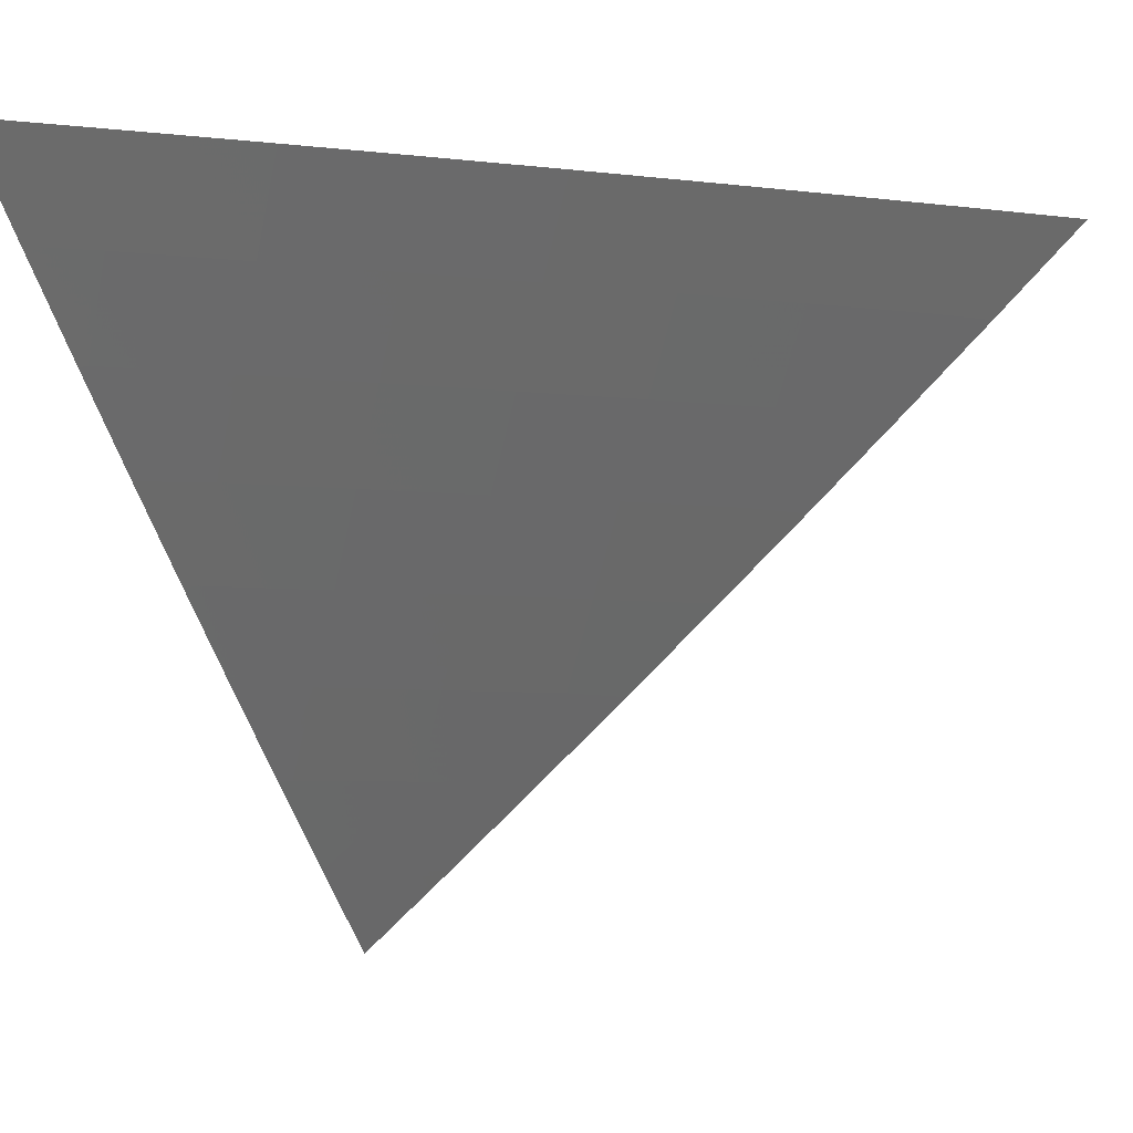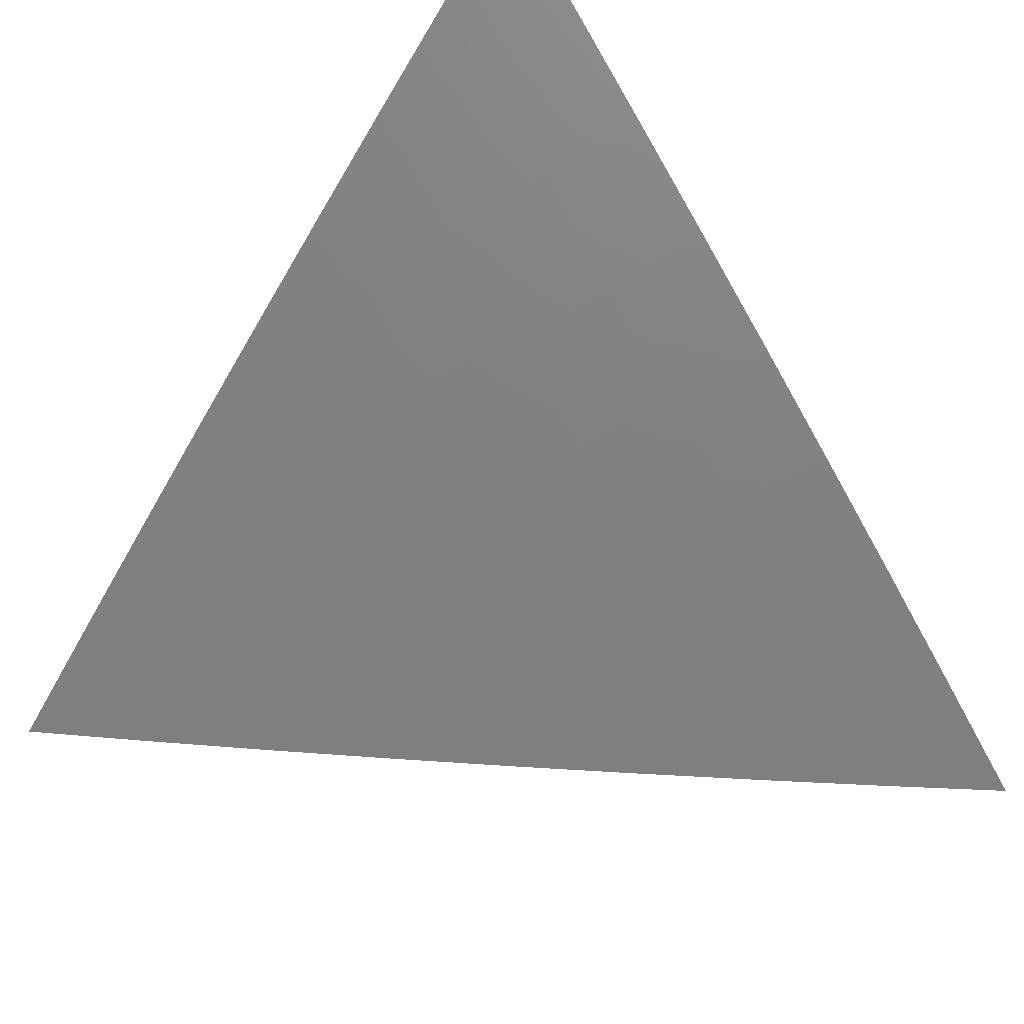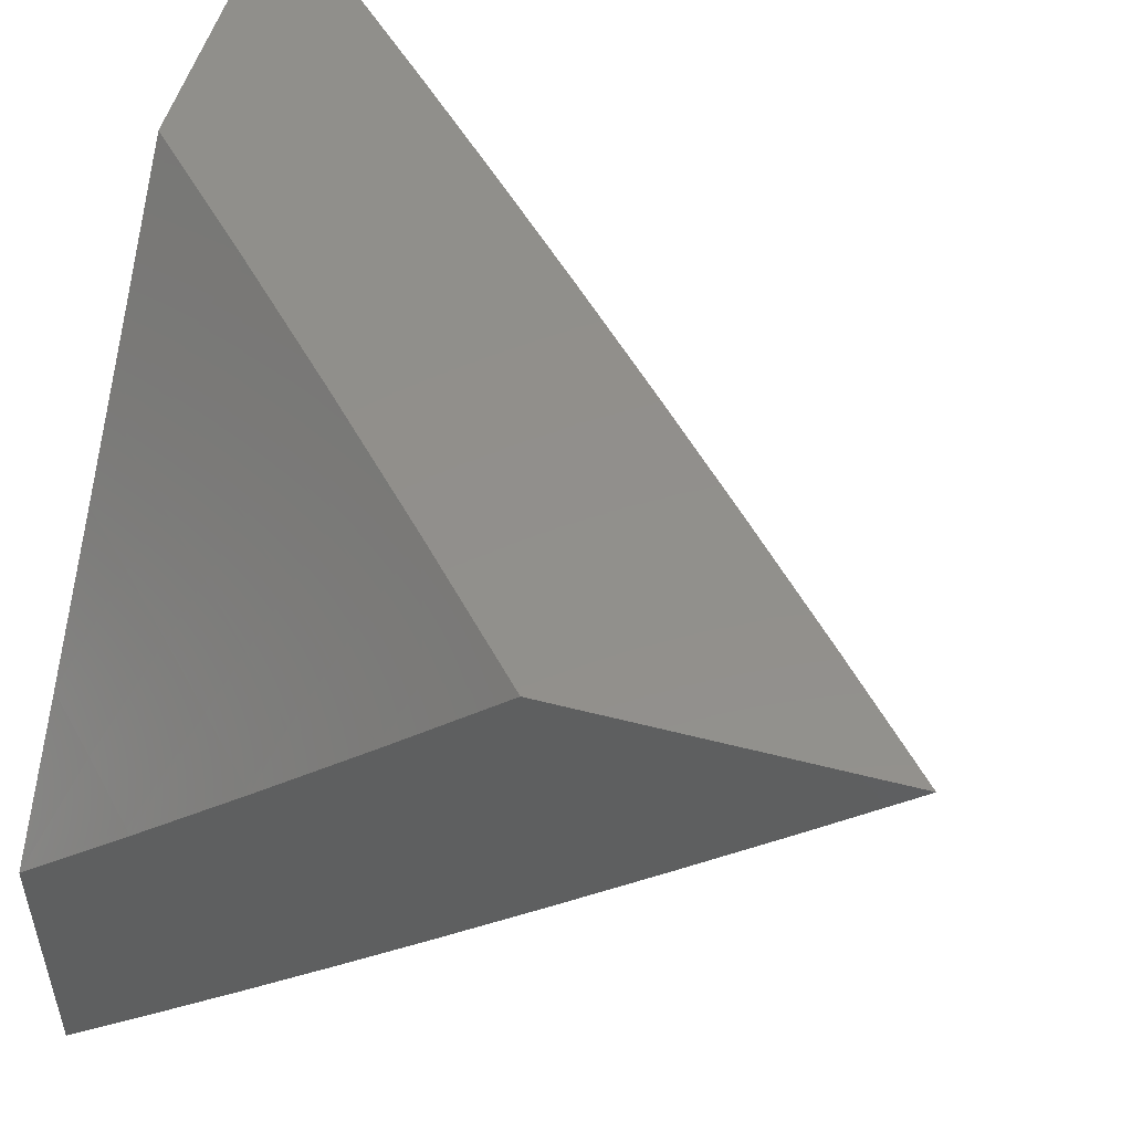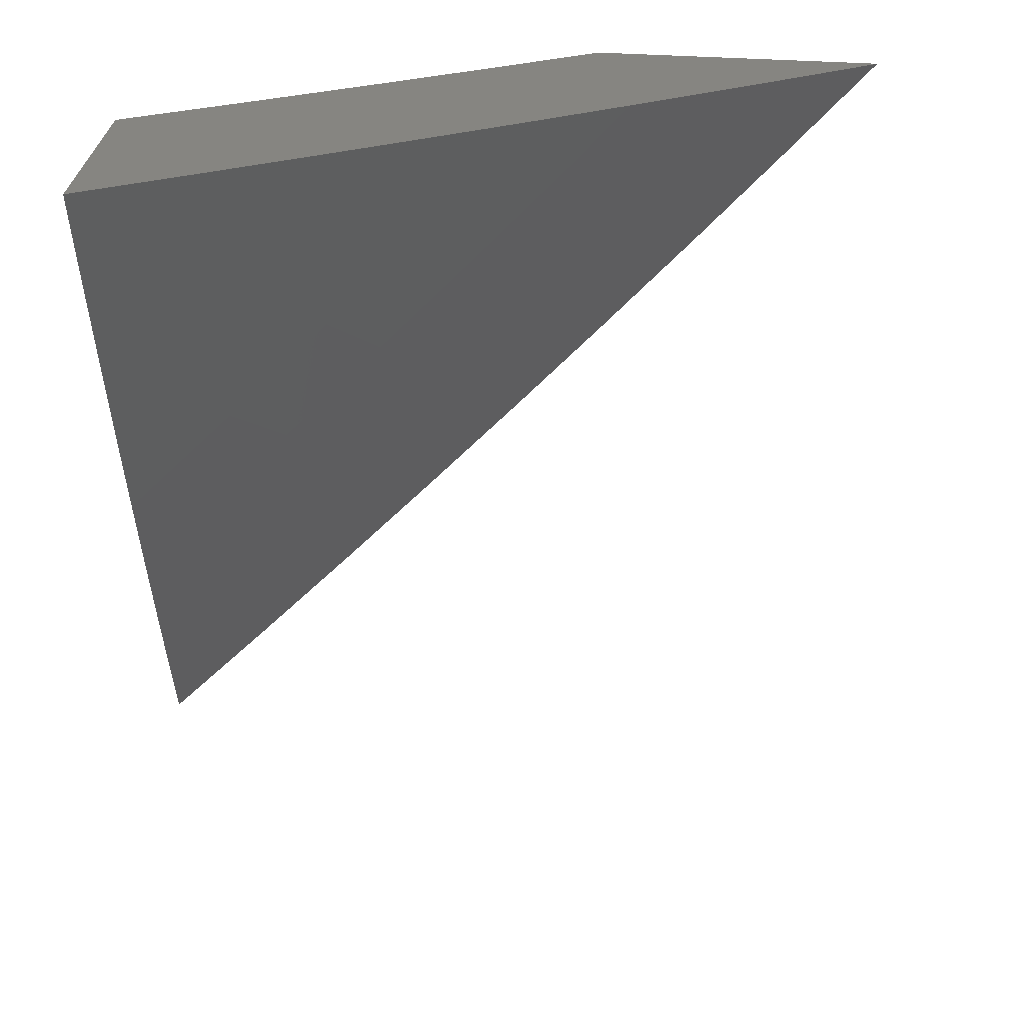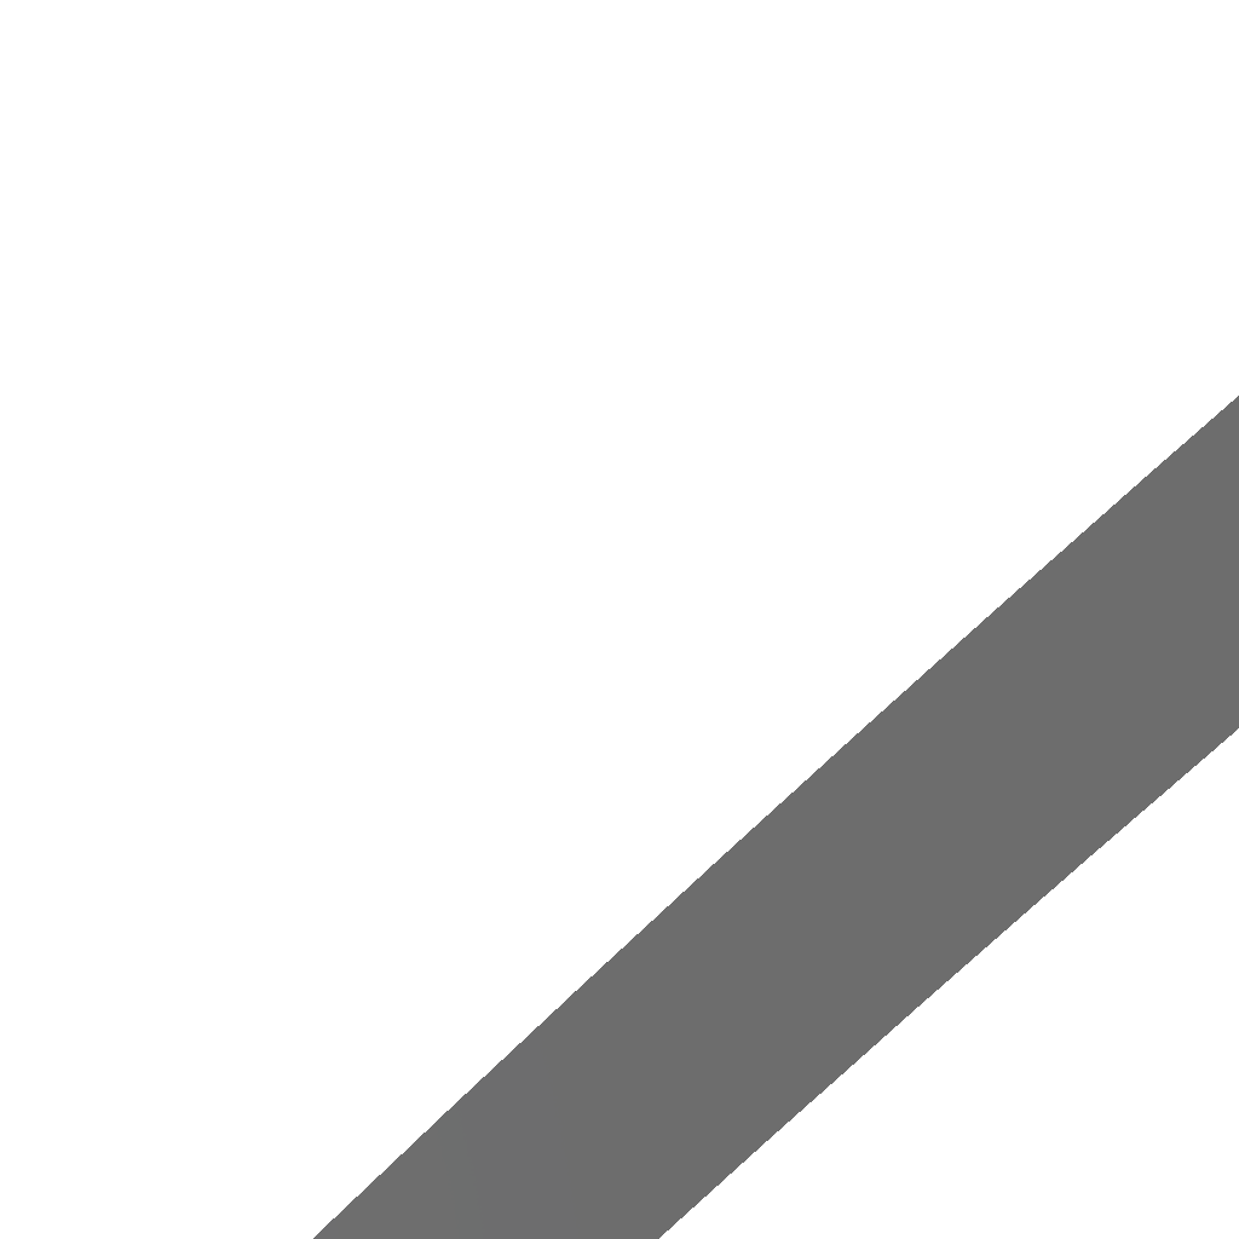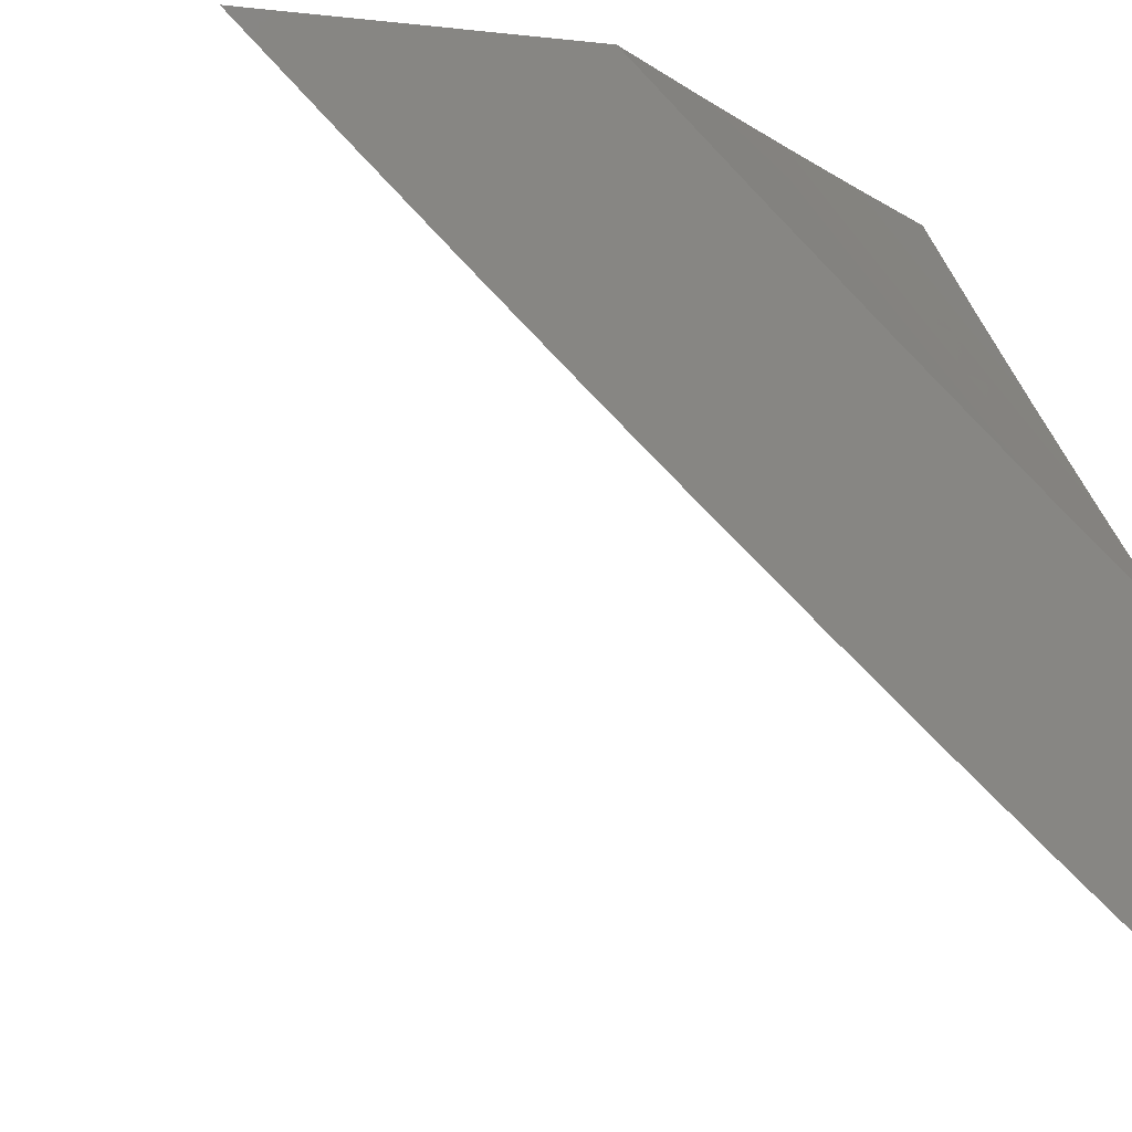
<metadata>
{"format":"stl","ext":"stl","renderer":"f3d","projection":"perspective","resolution":1024,"background":"white","views":[{"elev":-5.9,"azim":-156.9,"up":"+Z"},{"elev":43.9,"azim":-132.9,"up":"+Y"},{"elev":52.0,"azim":105.7,"up":"+Z"},{"elev":-69.4,"azim":87.7,"up":"+Z"},{"elev":30.5,"azim":-11.8,"up":"+Y"},{"elev":-7.1,"azim":-18.0,"up":"+Z"}]}
</metadata>
<code>
# stl→obj: 89 verts, 174 faces
v -6 6.172 -7.056
v -6 6.229 -7
v -6.016 6.186 -7.028
v -6.061 6.173 -7
v -6.046 6.158 -7.028
v -6.076 6.129 -7.028
v -6.032 6.143 -7.055
v -6.062 6.115 -7.055
v -6.017 6.128 -7.083
v -6.047 6.1 -7.083
v -6.003 6.113 -7.11
v -6.032 6.085 -7.11
v -6 6.058 -7.165
v -6.003 6.055 -7.165
v -6 6 -7.219
v -6.033 6.027 -7.165
v -6.061 6 -7.165
v -6.062 6.057 -7.11
v -6.092 6.029 -7.11
v -6.107 6.043 -7.083
v -6.136 6.015 -7.083
v -6.151 6.029 -7.055
v -6.18 6 -7.056
v -6.166 6.044 -7.028
v -6.18 6.058 -7
v -6.136 6.072 -7.028
v -6.121 6.116 -7
v -6.106 6.101 -7.028
v -6.239 6 -7
v -6.121 6 -7.111
v -6 6.115 -7.111
v -6.002 6.171 -7.055
v -6.092 6.086 -7.055
v -6.077 6.072 -7.083
v -6.121 6.058 -7.055
v -6.397 6 -7
v -6.349 6.049 -7
v -6.349 6 -7.047
v -6.324 6.025 -7.046
v -6.299 6.002 -7.092
v -6.251 6.05 -7.092
v -6.251 6 -7.139
v -6.226 6.026 -7.138
v -6.201 6.002 -7.184
v -6.153 6.049 -7.184
v -6.201 6 -7.185
v -6.151 6 -7.23
v -6.128 6.024 -7.229
v -6.101 6 -7.276
v -6.055 6.046 -7.274
v -6.051 6 -7.32
v -6.029 6.021 -7.32
v -6 6 -7.365
v -6 6.049 -7.32
v -6.006 6.092 -7.274
v -6.079 6.071 -7.229
v -6.031 6.118 -7.229
v -6.104 6.096 -7.184
v -6.055 6.142 -7.184
v -6.129 6.12 -7.138
v -6.08 6.167 -7.138
v -6.153 6.145 -7.092
v -6.104 6.192 -7.092
v -6.177 6.169 -7.046
v -6.128 6.216 -7.046
v -6.202 6.193 -7
v -6.152 6.24 -7
v -6.276 6.074 -7.046
v -6.3 6.097 -7
v -6.227 6.122 -7.046
v -6.251 6.145 -7
v -6.078 6.263 -7.046
v -6.101 6.287 -7
v -6.027 6.309 -7.046
v -6.051 6.334 -7
v -6 6.334 -7.047
v -6 6.38 -7
v -6 6.287 -7.093
v -6.004 6.284 -7.092
v -6.054 6.238 -7.092
v -6 6.24 -7.139
v -6.03 6.214 -7.138
v -6 6.193 -7.185
v -6.006 6.189 -7.184
v -6 6.145 -7.23
v -6 6.097 -7.275
v -6.3 6 -7.093
v -6.202 6.097 -7.092
v -6.178 6.073 -7.138
f 1 2 3
f 3 2 4
f 3 4 5
f 5 4 6
f 5 6 7
f 7 6 8
f 7 8 9
f 9 8 10
f 9 10 11
f 11 10 12
f 11 12 13
f 13 12 14
f 13 14 15
f 15 14 16
f 15 16 17
f 17 16 18
f 17 18 19
f 19 18 20
f 19 20 21
f 21 20 22
f 21 22 23
f 23 22 24
f 23 24 25
f 25 24 26
f 25 26 27
f 27 26 28
f 27 28 6
f 6 28 8
f 4 27 6
f 25 29 23
f 23 30 21
f 21 30 19
f 30 17 19
f 13 31 11
f 11 31 9
f 31 1 9
f 9 1 7
f 7 1 32
f 32 1 3
f 32 3 5
f 7 32 5
f 10 8 33
f 33 8 28
f 33 28 26
f 12 10 34
f 34 10 33
f 34 33 35
f 35 33 26
f 35 26 24
f 14 12 18
f 18 12 34
f 18 34 20
f 20 34 35
f 20 35 22
f 22 35 24
f 14 18 16
f 36 37 38
f 38 37 39
f 38 39 40
f 40 39 41
f 40 41 42
f 42 41 43
f 42 43 44
f 44 43 45
f 44 45 46
f 46 45 47
f 47 45 48
f 47 48 49
f 49 48 50
f 49 50 51
f 51 50 52
f 51 52 53
f 53 52 54
f 54 52 50
f 54 50 55
f 55 50 56
f 55 56 57
f 57 56 58
f 57 58 59
f 59 58 60
f 59 60 61
f 61 60 62
f 61 62 63
f 63 62 64
f 63 64 65
f 65 64 66
f 65 66 67
f 39 37 68
f 68 37 69
f 68 69 70
f 70 69 71
f 70 71 64
f 64 71 66
f 65 67 72
f 72 67 73
f 72 73 74
f 74 73 75
f 74 75 76
f 76 75 77
f 76 78 74
f 74 78 79
f 74 79 72
f 72 79 80
f 72 80 65
f 65 80 63
f 78 81 79
f 79 81 80
f 80 81 82
f 82 81 83
f 82 83 84
f 84 83 85
f 84 85 59
f 59 85 57
f 85 86 57
f 57 86 55
f 86 54 55
f 46 42 44
f 42 87 40
f 40 87 38
f 41 39 68
f 41 68 88
f 88 68 70
f 88 70 62
f 62 70 64
f 43 41 89
f 89 41 88
f 89 88 60
f 60 88 62
f 43 89 45
f 45 89 58
f 45 58 56
f 58 89 60
f 50 48 56
f 56 48 45
f 84 59 61
f 80 82 63
f 63 82 61
f 82 84 61
f 17 49 15
f 15 49 51
f 15 51 53
f 49 17 47
f 47 17 30
f 47 30 46
f 46 30 42
f 42 30 23
f 42 23 87
f 87 23 29
f 87 29 38
f 38 29 36
f 25 69 29
f 29 69 37
f 29 37 36
f 69 25 71
f 71 25 27
f 71 27 66
f 66 27 67
f 67 27 4
f 67 4 73
f 73 4 2
f 73 2 75
f 75 2 77
f 1 78 2
f 2 78 76
f 2 76 77
f 78 1 81
f 81 1 31
f 81 31 83
f 83 31 85
f 85 31 13
f 85 13 86
f 86 13 15
f 86 15 54
f 54 15 53

</code>
